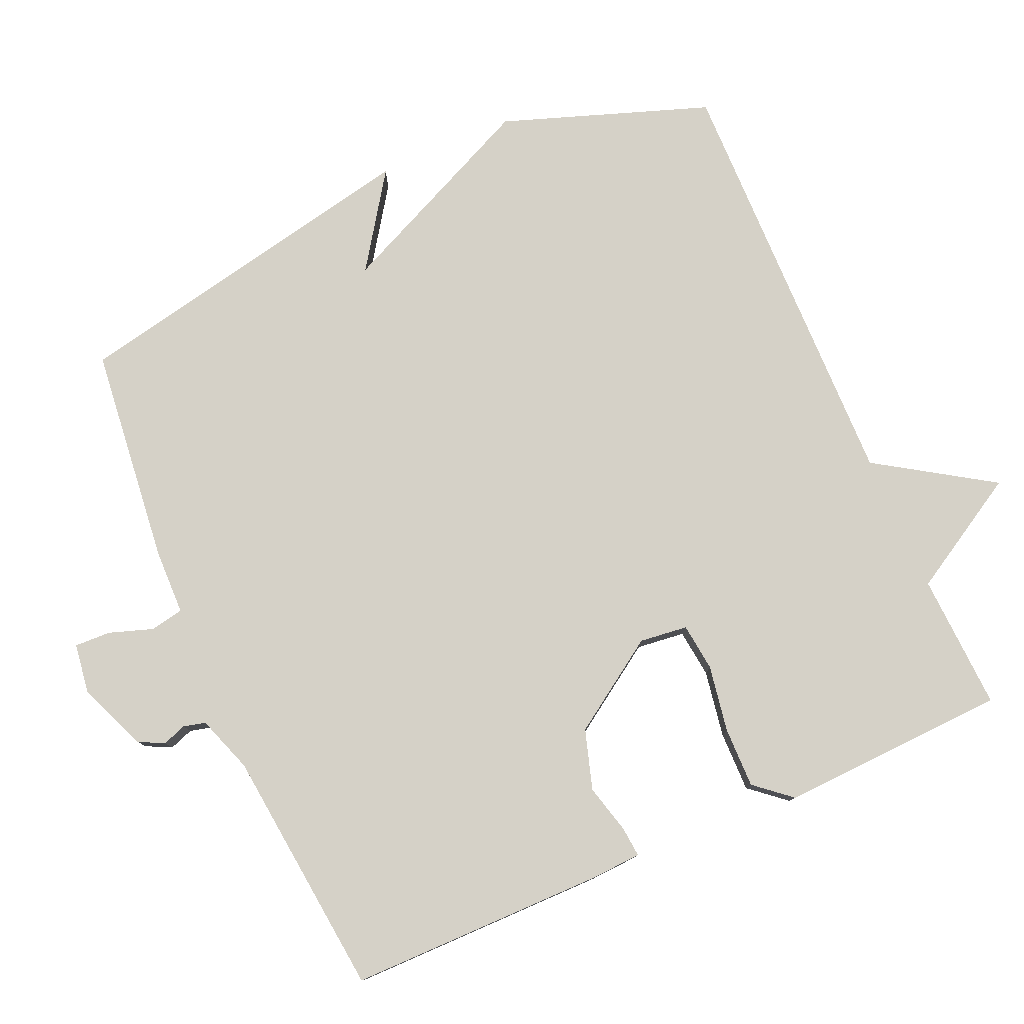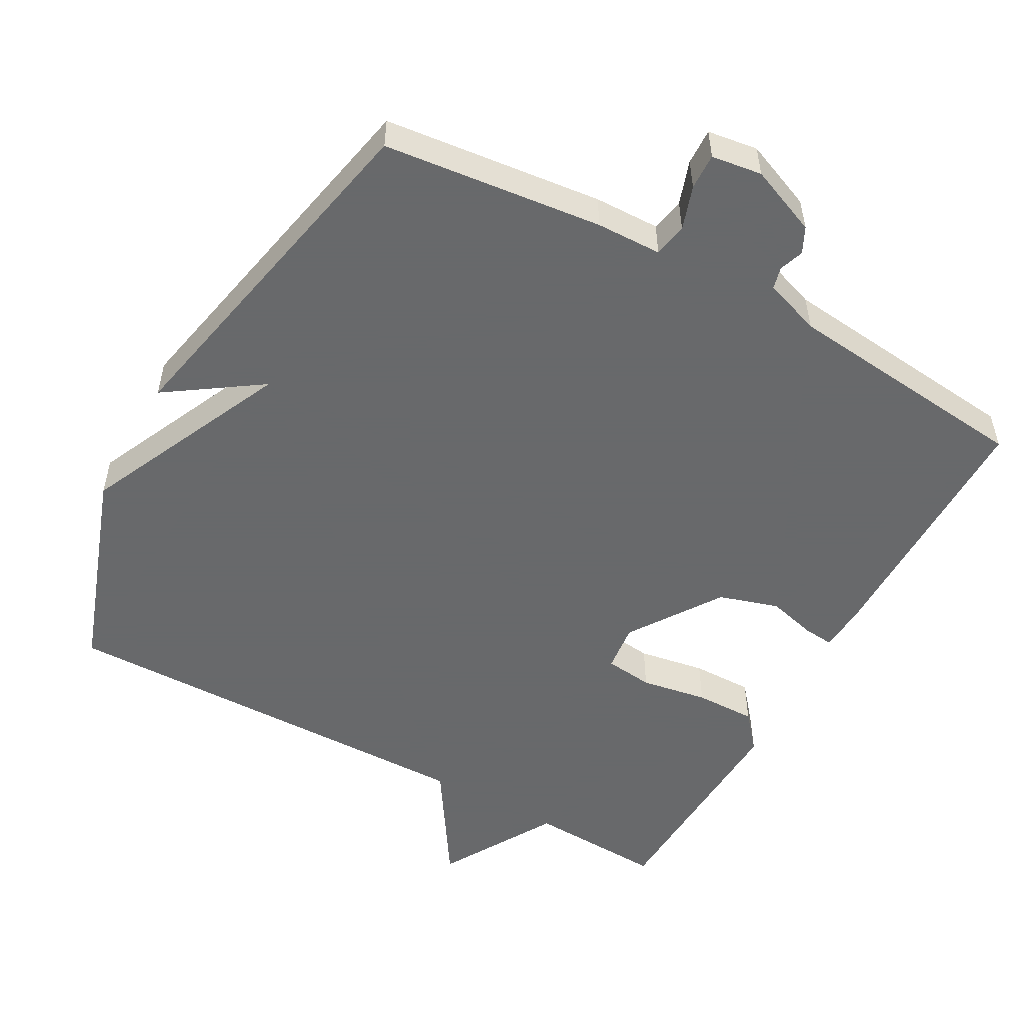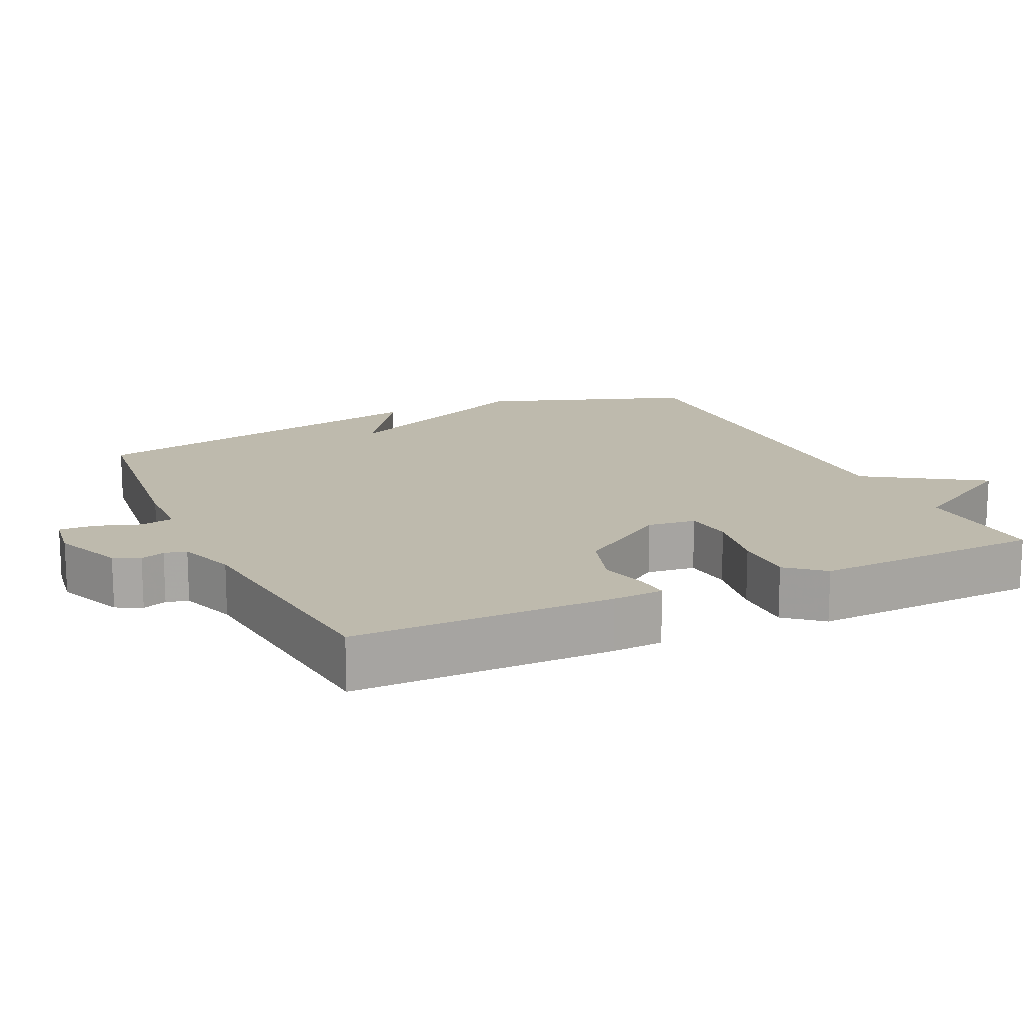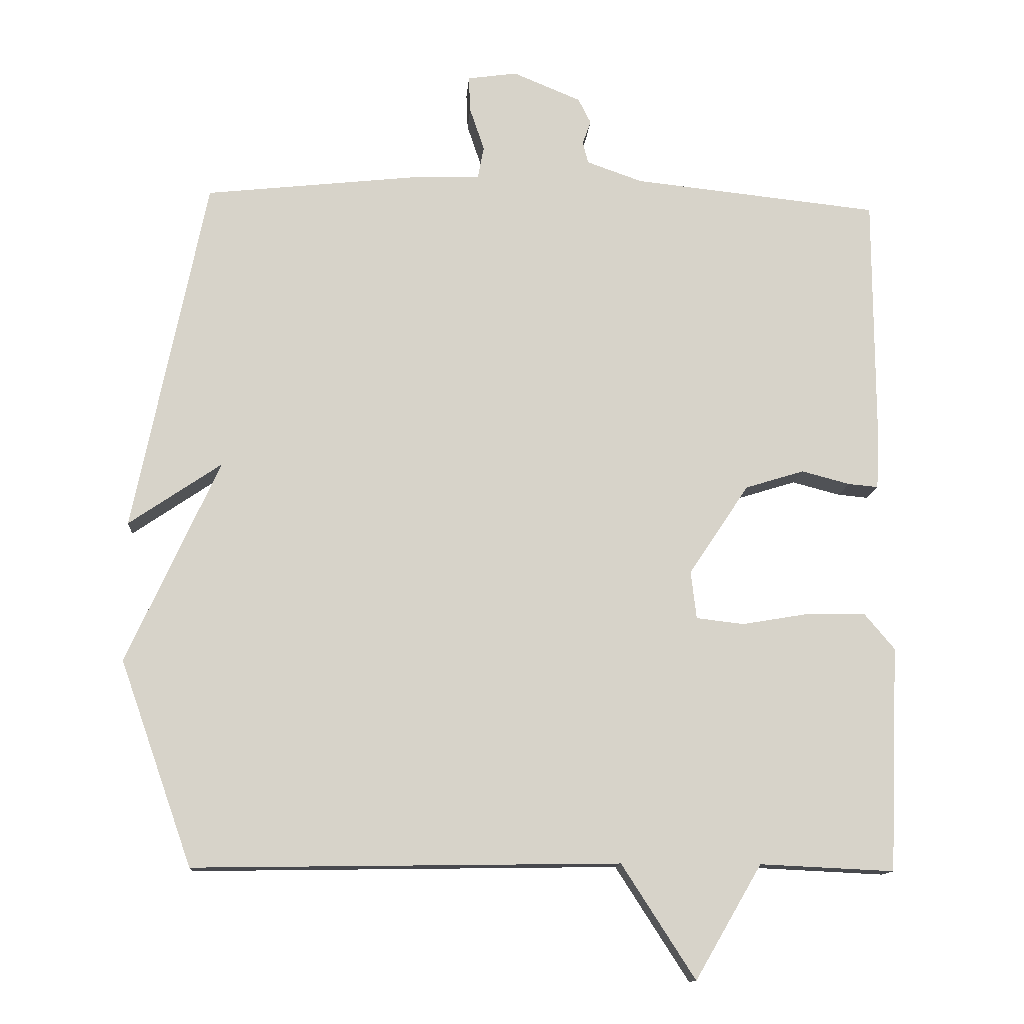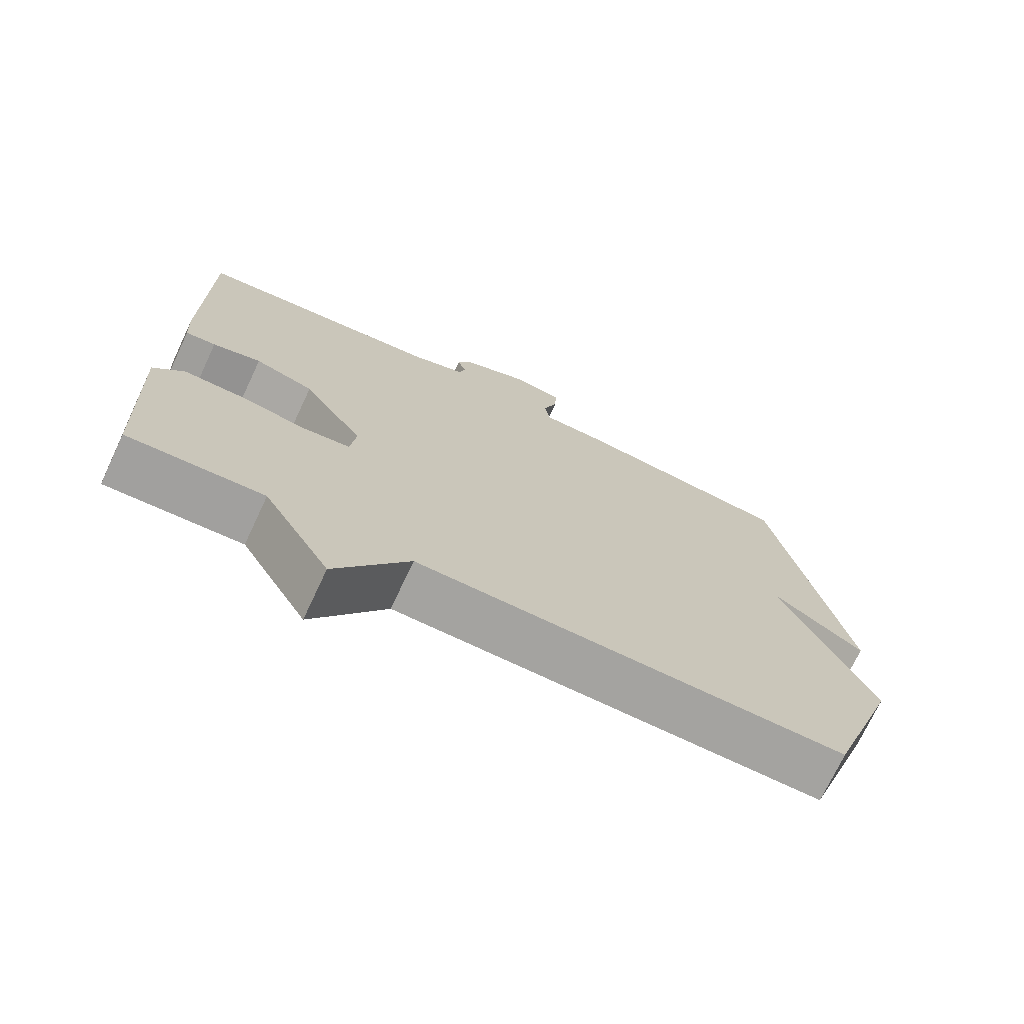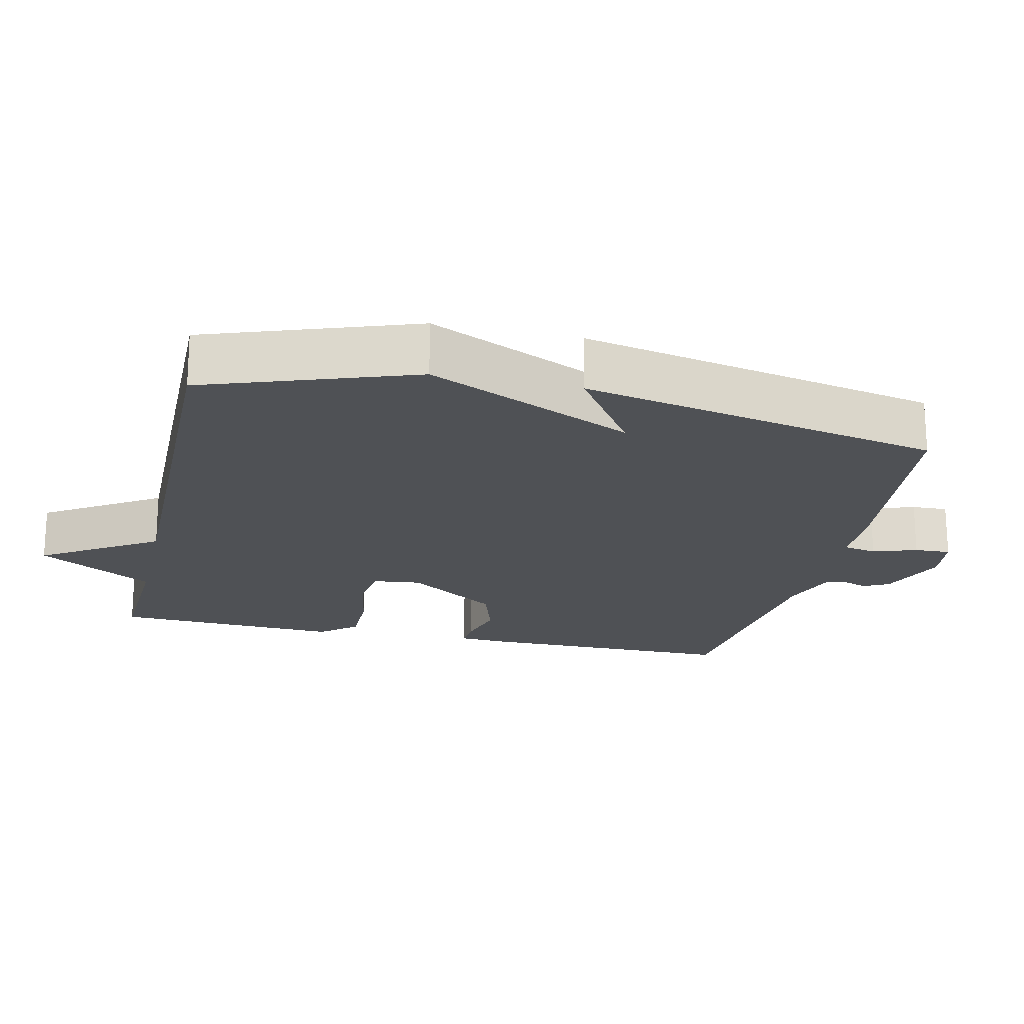
<metadata>
{"format":"obj","ext":"obj","renderer":"f3d","projection":"perspective","resolution":1024,"background":"white","views":[{"elev":79.0,"azim":66.3,"up":"+Y"},{"elev":-52.6,"azim":-29.0,"up":"+Y"},{"elev":15.4,"azim":65.1,"up":"+Y"},{"elev":-12.8,"azim":-4.2,"up":"+Z"},{"elev":-72.7,"azim":154.8,"up":"+Z"},{"elev":-20.1,"azim":-102.9,"up":"+Y"}]}
</metadata>
<code>
v 0.5 0.07 -0.5
v 0.308 0.07 -0.491
v 0.213 0.07 -0.654
v 0.108 0.07 -0.491
v -0.5 0.07 -0.5
v -0.603 0.07 -0.208
v -0.471 0.07 0.082
v -0.603 0.07 -0.008
v -0.5 0.07 0.5
v -0.191 0.07 0.534
v -0.099 0.07 0.536
v -0.09 0.07 0.583
v -0.111 0.07 0.645
v -0.113 0.07 0.696
v -0.042 0.07 0.706
v 0.055 0.07 0.666
v 0.073 0.07 0.63
v 0.061 0.07 0.596
v 0.069 0.07 0.565
v 0.149 0.07 0.537
v 0.5 0.07 0.5
v 0.501 0.07 0.136
v 0.497 0.07 0.065
v 0.454 0.07 0.069
v 0.385 0.07 0.087
v 0.301 0.07 0.061
v 0.215 0.07 -0.068
v 0.223 0.07 -0.136
v 0.291 0.07 -0.144
v 0.385 0.07 -0.128
v 0.471 0.07 -0.127
v 0.514 0.07 -0.178
v 0.5 0 -0.5
v 0.308 0 -0.491
v 0.213 0 -0.654
v 0.108 0 -0.491
v -0.5 0 -0.5
v -0.603 0 -0.208
v -0.471 0 0.082
v -0.603 0 -0.008
v -0.5 0 0.5
v -0.191 0 0.534
v -0.099 0 0.536
v -0.09 0 0.583
v -0.111 0 0.645
v -0.113 0 0.696
v -0.042 0 0.706
v 0.055 0 0.666
v 0.073 0 0.63
v 0.061 0 0.596
v 0.069 0 0.565
v 0.149 0 0.537
v 0.5 0 0.5
v 0.501 0 0.136
v 0.497 0 0.065
v 0.454 0 0.069
v 0.385 0 0.087
v 0.301 0 0.061
v 0.215 0 -0.068
v 0.223 0 -0.136
v 0.291 0 -0.144
v 0.385 0 -0.128
v 0.471 0 -0.127
v 0.514 0 -0.178
f 32 1 2
f 31 32 2
f 30 31 2
f 29 30 2
f 2 3 4
f 29 2 4
f 28 29 4
f 5 6 7
f 4 5 7
f 28 4 7
f 27 28 7
f 26 27 7
f 25 26 7
f 23 24 25
f 22 23 25
f 21 22 25
f 20 21 25
f 19 20 25 7
f 18 19 7 8
f 16 17 18
f 15 16 18
f 14 15 18
f 13 14 18
f 12 13 18
f 11 12 18
f 11 18 8
f 8 9 10 11
f 34 33 64
f 34 64 63
f 34 63 62
f 34 62 61
f 36 35 34
f 36 34 61
f 36 61 60
f 39 38 37
f 39 37 36
f 39 36 60
f 39 60 59
f 39 59 58
f 39 58 57
f 57 56 55
f 57 55 54
f 57 54 53
f 57 53 52
f 39 57 52 51
f 40 39 51 50
f 50 49 48
f 50 48 47
f 50 47 46
f 50 46 45
f 50 45 44
f 50 44 43
f 40 50 43
f 43 42 41 40
f 1 33 34 2
f 2 34 35 3
f 3 35 36 4
f 4 36 37 5
f 5 37 38 6
f 6 38 39 7
f 7 39 40 8
f 8 40 41 9
f 9 41 42 10
f 10 42 43 11
f 11 43 44 12
f 12 44 45 13
f 13 45 46 14
f 14 46 47 15
f 15 47 48 16
f 16 48 49 17
f 17 49 50 18
f 18 50 51 19
f 19 51 52 20
f 20 52 53 21
f 21 53 54 22
f 22 54 55 23
f 23 55 56 24
f 24 56 57 25
f 25 57 58 26
f 26 58 59 27
f 27 59 60 28
f 28 60 61 29
f 29 61 62 30
f 30 62 63 31
f 31 63 64 32
f 32 64 33 1

</code>
